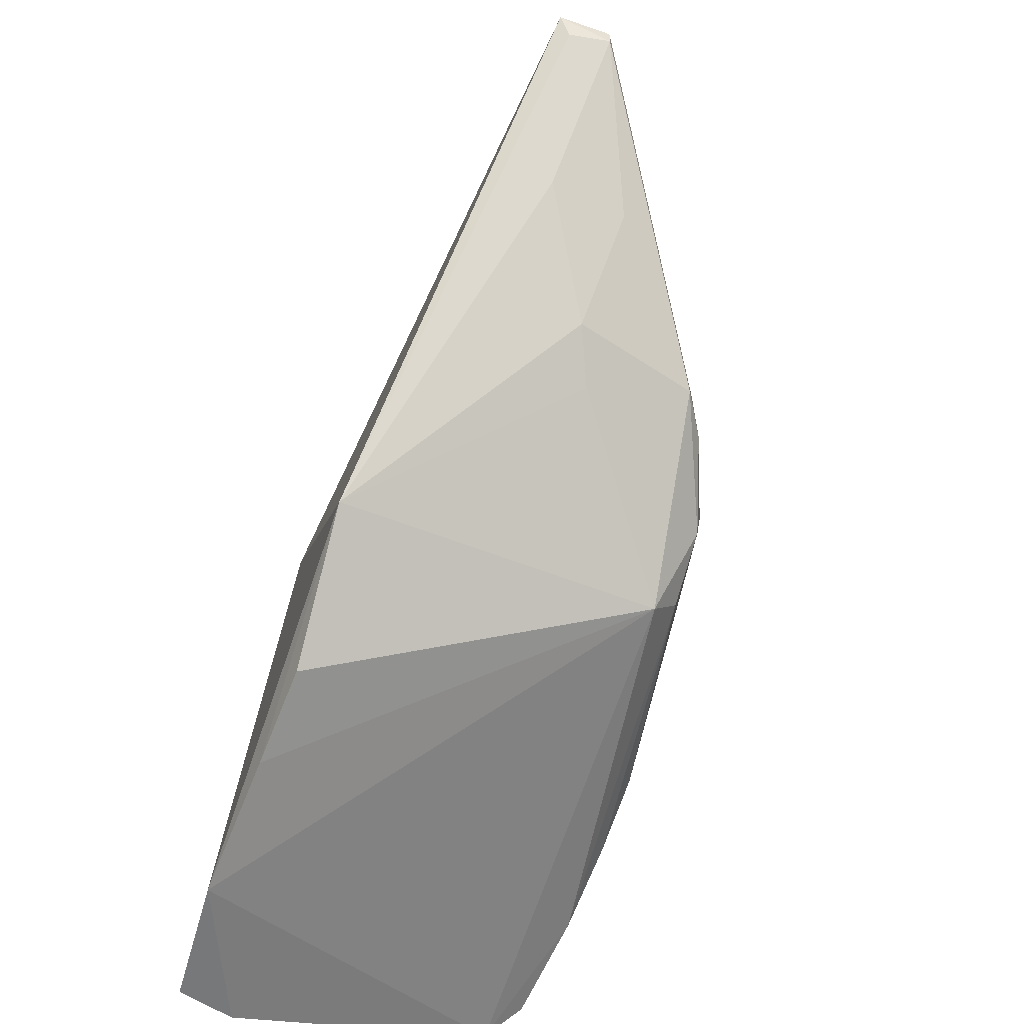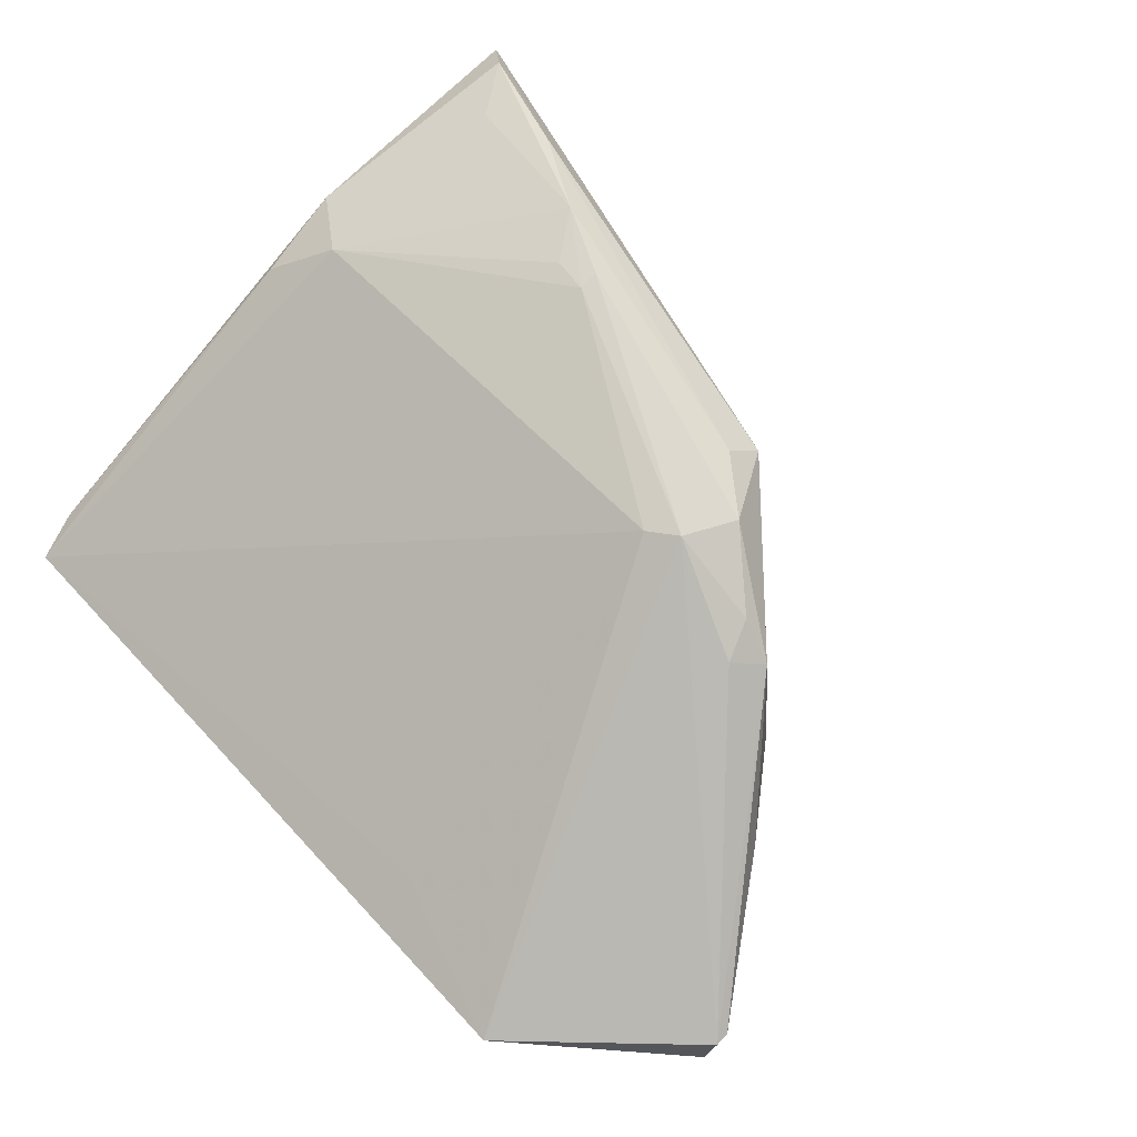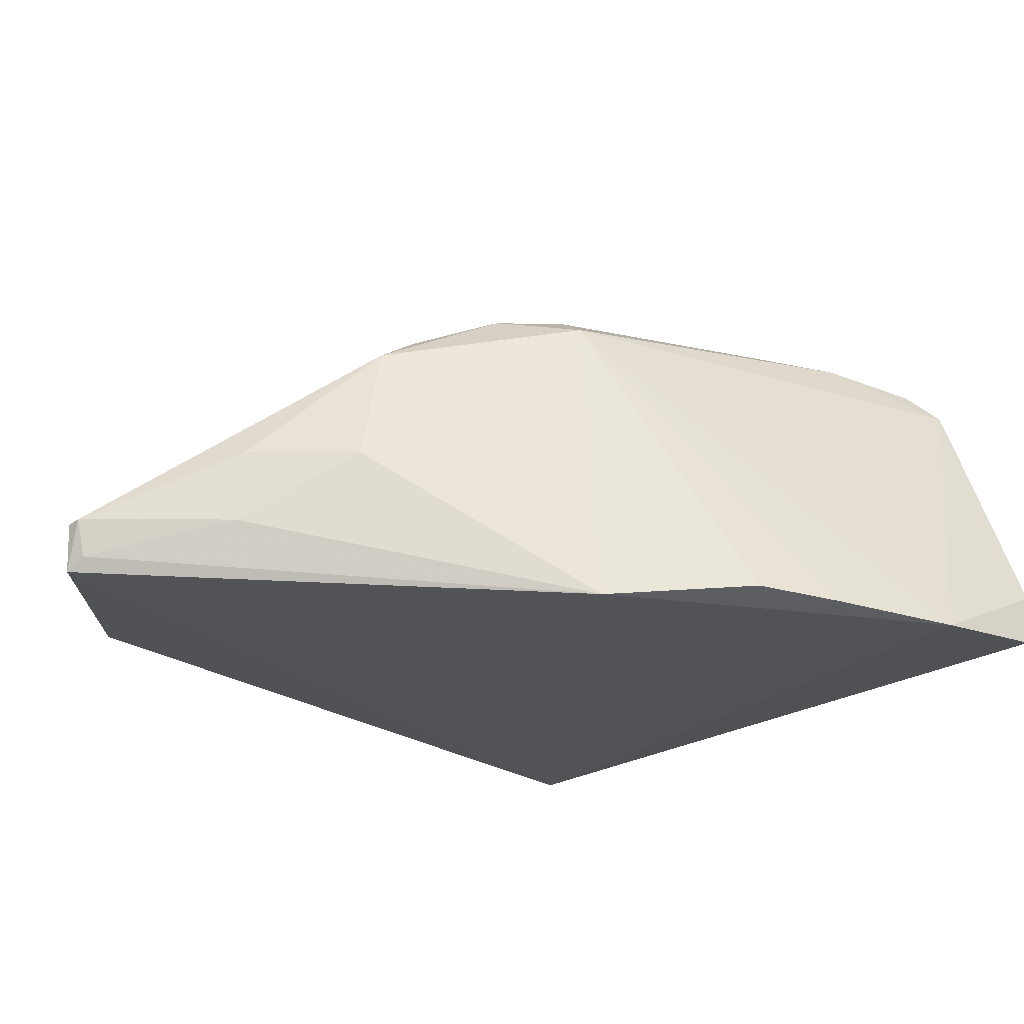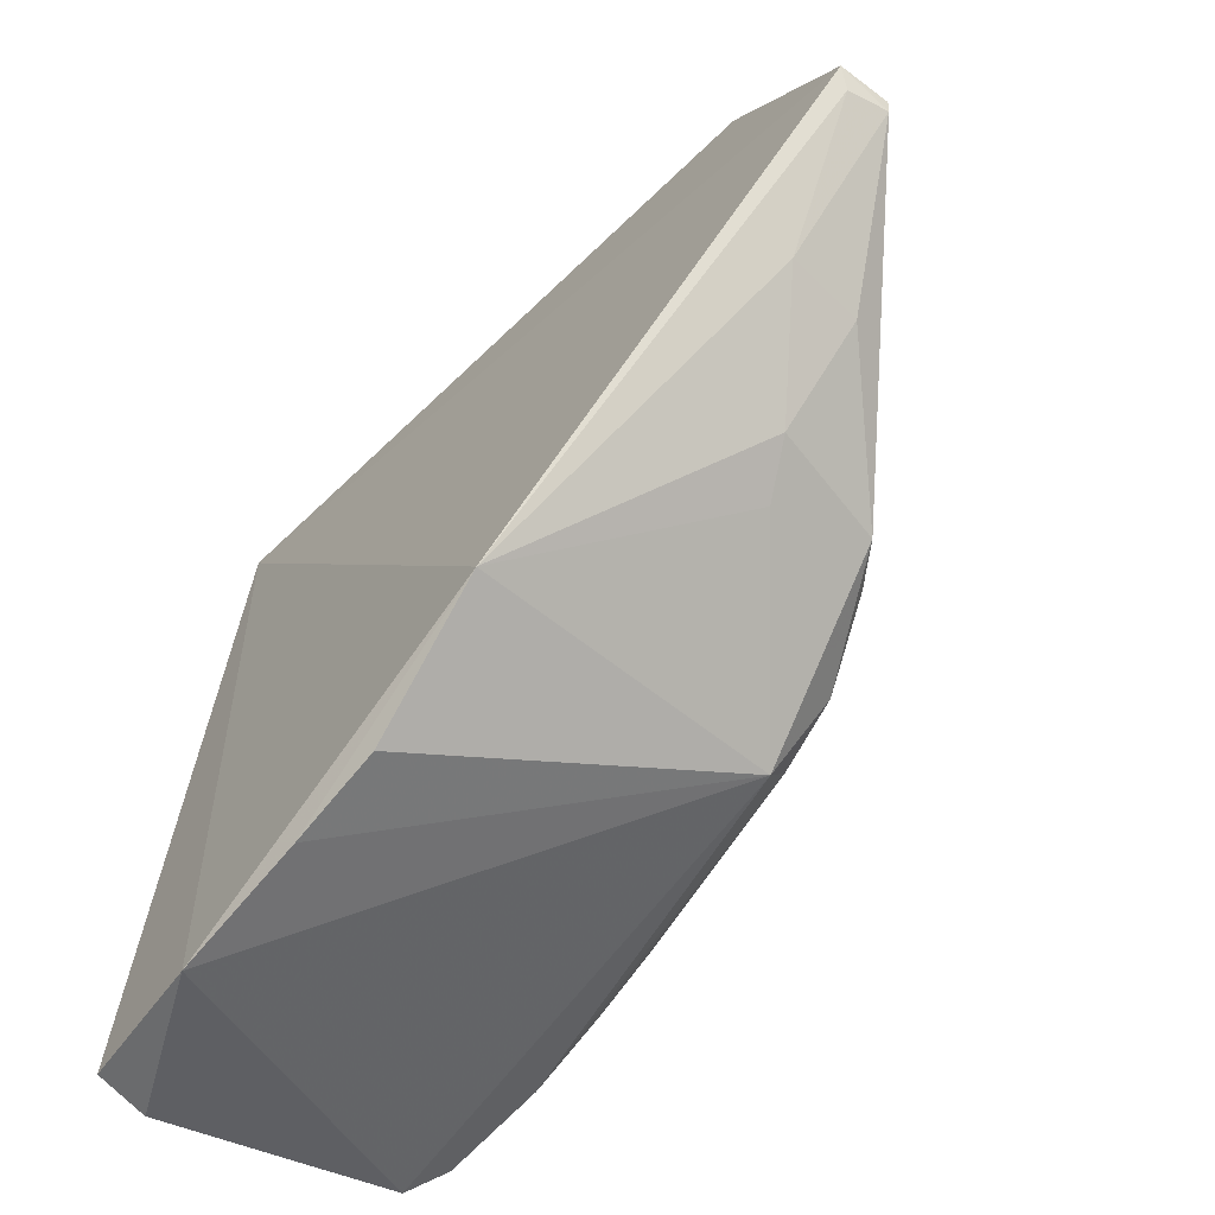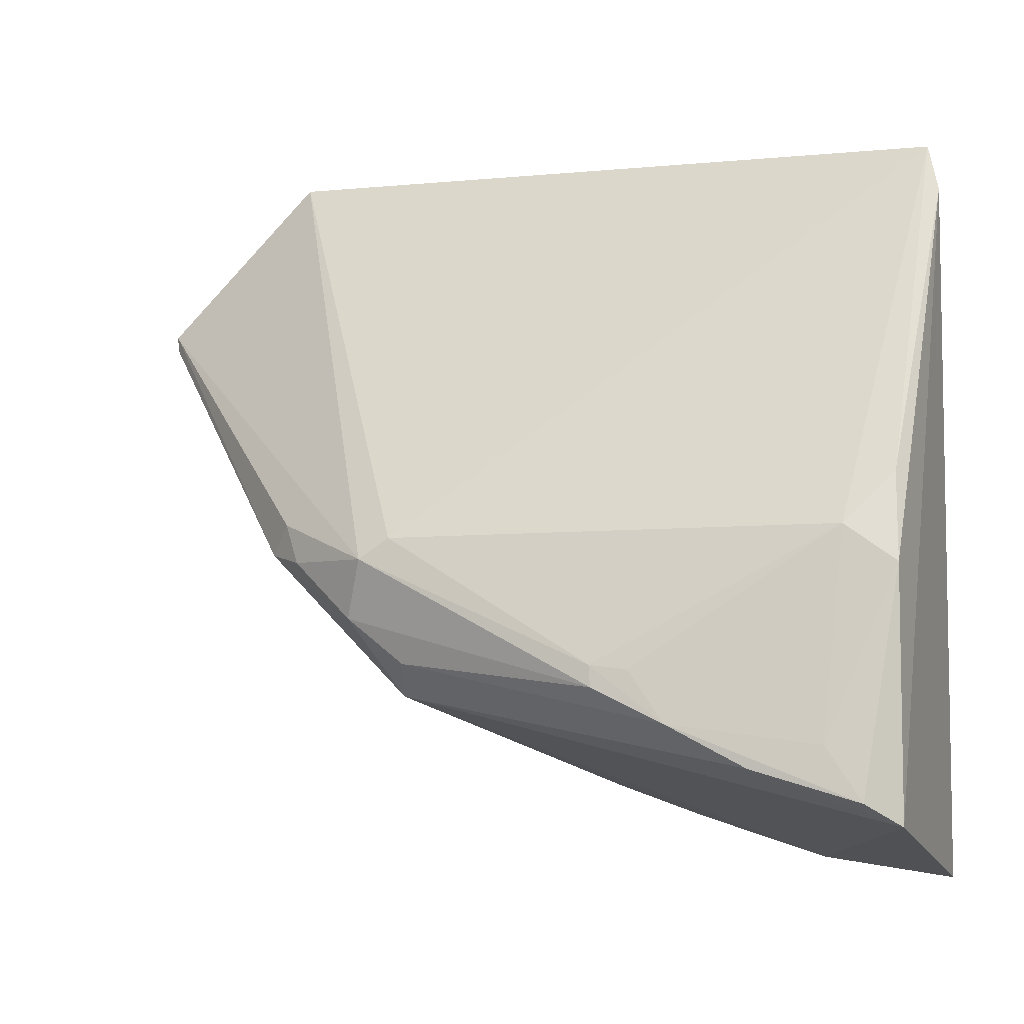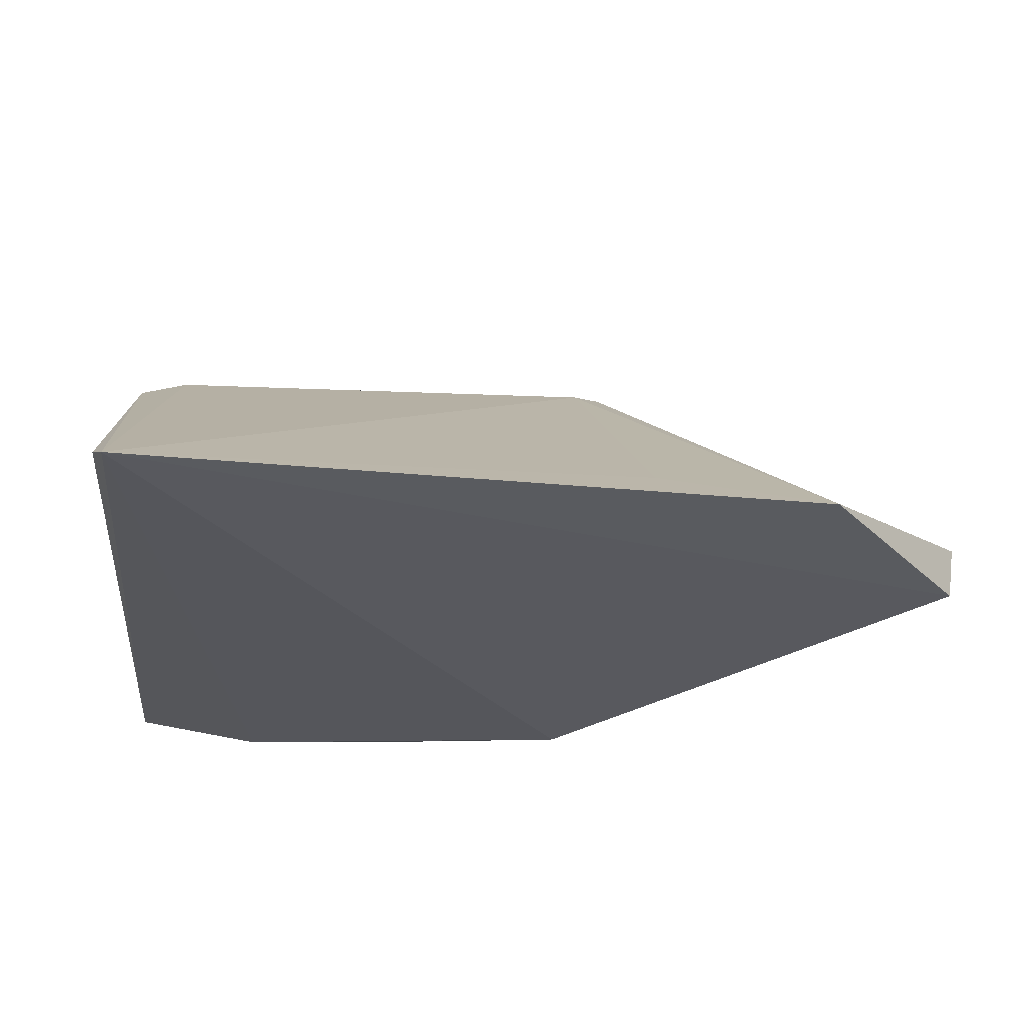
<metadata>
{"format":"obj","ext":"obj","renderer":"f3d","projection":"perspective","resolution":1024,"background":"white","views":[{"elev":-55.5,"azim":-115.9,"up":"+Y"},{"elev":63.6,"azim":-132.1,"up":"+Z"},{"elev":-30.7,"azim":-43.0,"up":"+Z"},{"elev":-52.5,"azim":-135.2,"up":"+Y"},{"elev":-1.1,"azim":18.8,"up":"+Y"},{"elev":-20.5,"azim":174.9,"up":"+Z"}]}
</metadata>
<code>
v -0.004573 -0.4928 0.08316
v -0.008636 -0.4932 0.06403
v -0.01183 -0.2563 0.08398
v -0.234 -0.2584 0.07567
v -0.2185 -0.3893 0.1391
v -0.1653 -0.4393 0.04678
v -0.007435 -0.2712 0.08973
v -0.1685 -0.3837 0.1631
v -0.05145 -0.4915 0.05634
v -0.2818 -0.308 0.06401
v -0.1802 -0.2737 0.08843
v -0.2842 -0.31 0.0802
v -0.02576 -0.3796 0.1608
v -0.05012 -0.4508 0.18
v -0.1676 -0.4339 0.1512
v -0.1779 -0.3903 0.1646
v -0.2496 -0.3556 0.07647
v -0.01178 -0.3638 0.1501
v -0.09857 -0.4216 0.1778
v -0.006378 -0.4671 0.1705
v -0.2244 -0.3875 0.09844
v -0.1244 -0.47 0.0529
v -0.2118 -0.3793 0.1442
v -0.1837 -0.4092 0.1592
v -0.2838 -0.3147 0.0804
v -0.2801 -0.3144 0.06795
v -0.07497 -0.4384 0.1804
v -0.009084 -0.3908 0.1615
v -0.2108 -0.399 0.1067
v -0.09486 -0.4793 0.05429
v -0.206 -0.3916 0.1488
v -0.2496 -0.3578 0.1013
v -0.08677 -0.4228 0.1775
v -0.09765 -0.4282 0.1791
v -0.1647 -0.4232 0.1606
v -0.01643 -0.4598 0.1792
v -0.02823 -0.4436 0.177
f 7 1 2
f 7 2 3
f 9 6 3
f 9 3 2
f 9 2 1
f 10 4 3
f 10 3 6
f 11 8 3
f 11 3 4
f 11 4 8
f 12 4 10
f 13 3 8
f 16 8 4
f 16 4 12
f 18 7 3
f 18 3 13
f 19 13 8
f 19 8 16
f 20 9 1
f 20 1 7
f 20 15 9
f 20 14 15
f 21 17 6
f 22 15 6
f 23 16 12
f 23 12 5
f 24 5 15
f 25 12 10
f 25 5 12
f 26 10 6
f 26 6 17
f 26 25 10
f 26 17 25
f 28 20 7
f 28 7 18
f 28 18 13
f 29 21 6
f 29 6 15
f 29 15 5
f 29 5 21
f 30 22 6
f 30 6 9
f 30 9 15
f 30 15 22
f 31 23 5
f 31 16 23
f 31 24 16
f 31 5 24
f 32 25 17
f 32 17 21
f 32 21 5
f 32 5 25
f 33 27 13
f 33 13 19
f 33 19 27
f 34 27 19
f 34 19 16
f 34 16 24
f 35 15 14
f 35 14 27
f 35 27 34
f 35 34 24
f 35 24 15
f 36 14 20
f 36 20 28
f 36 27 14
f 37 36 28
f 37 28 13
f 37 13 27
f 37 27 36

</code>
